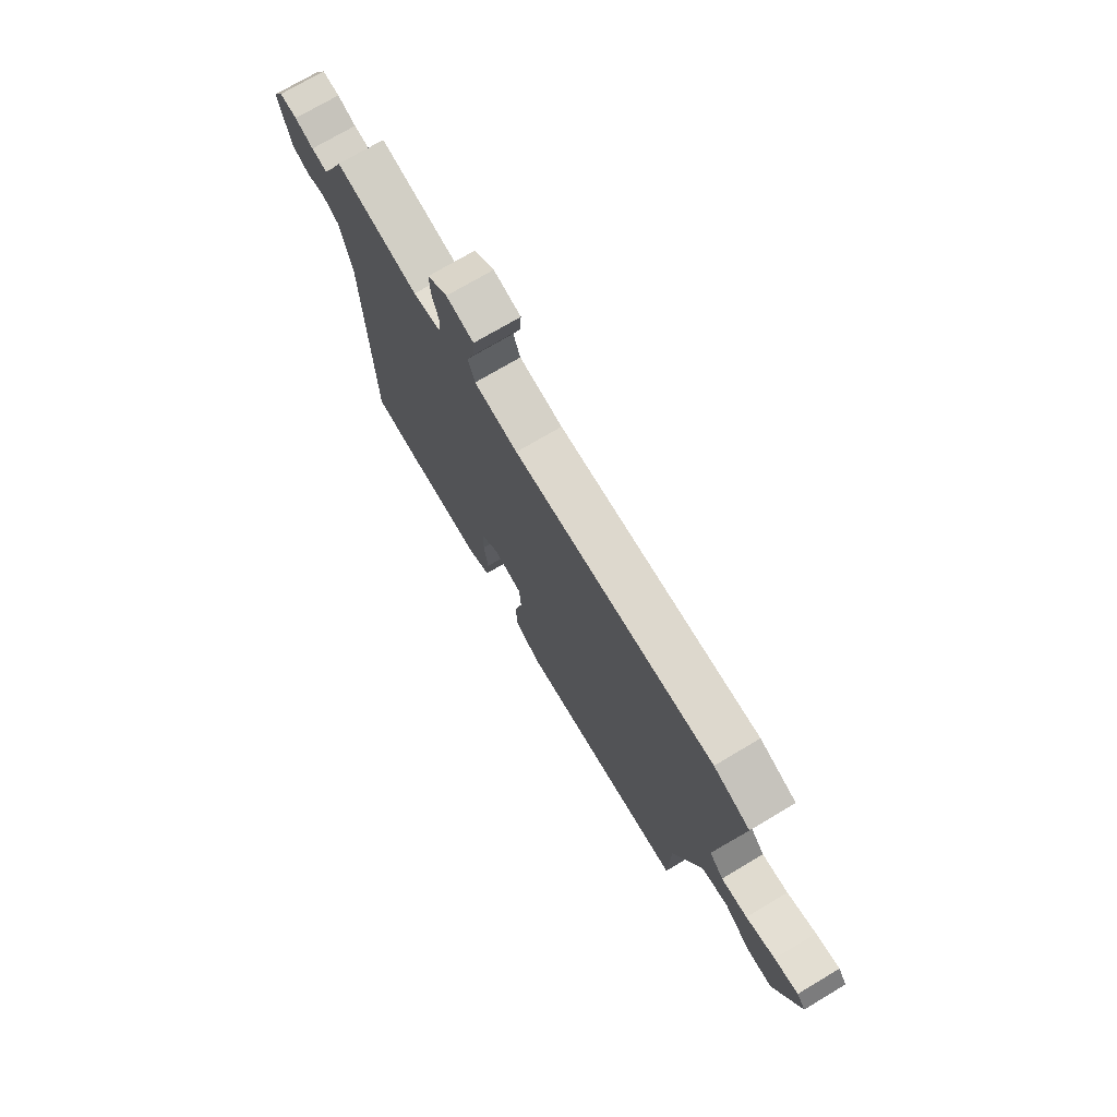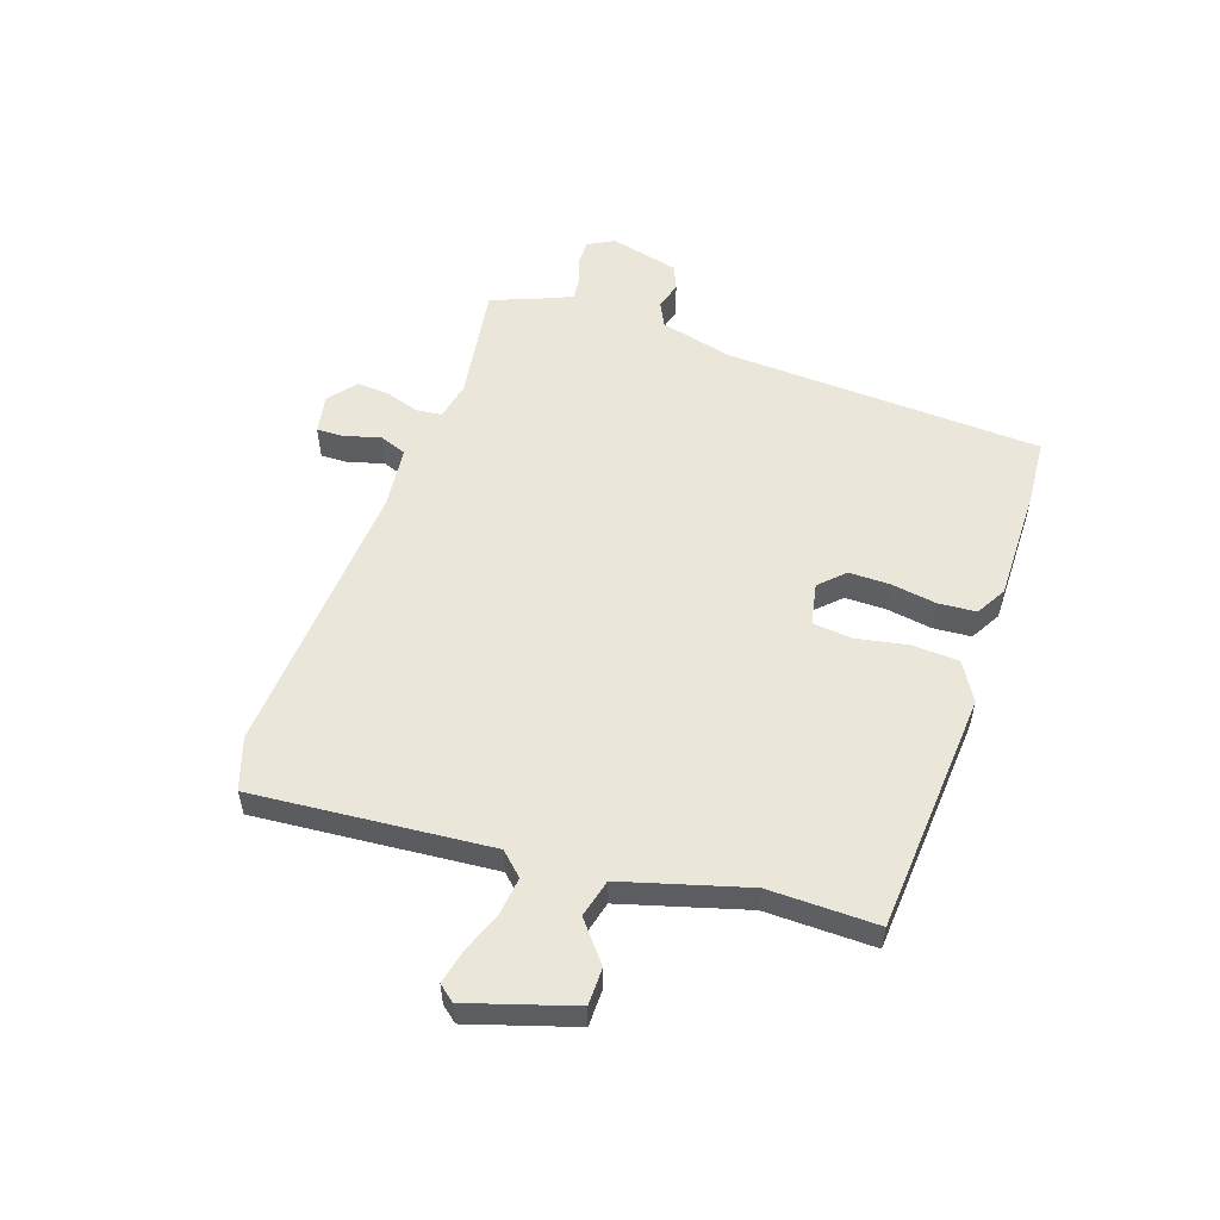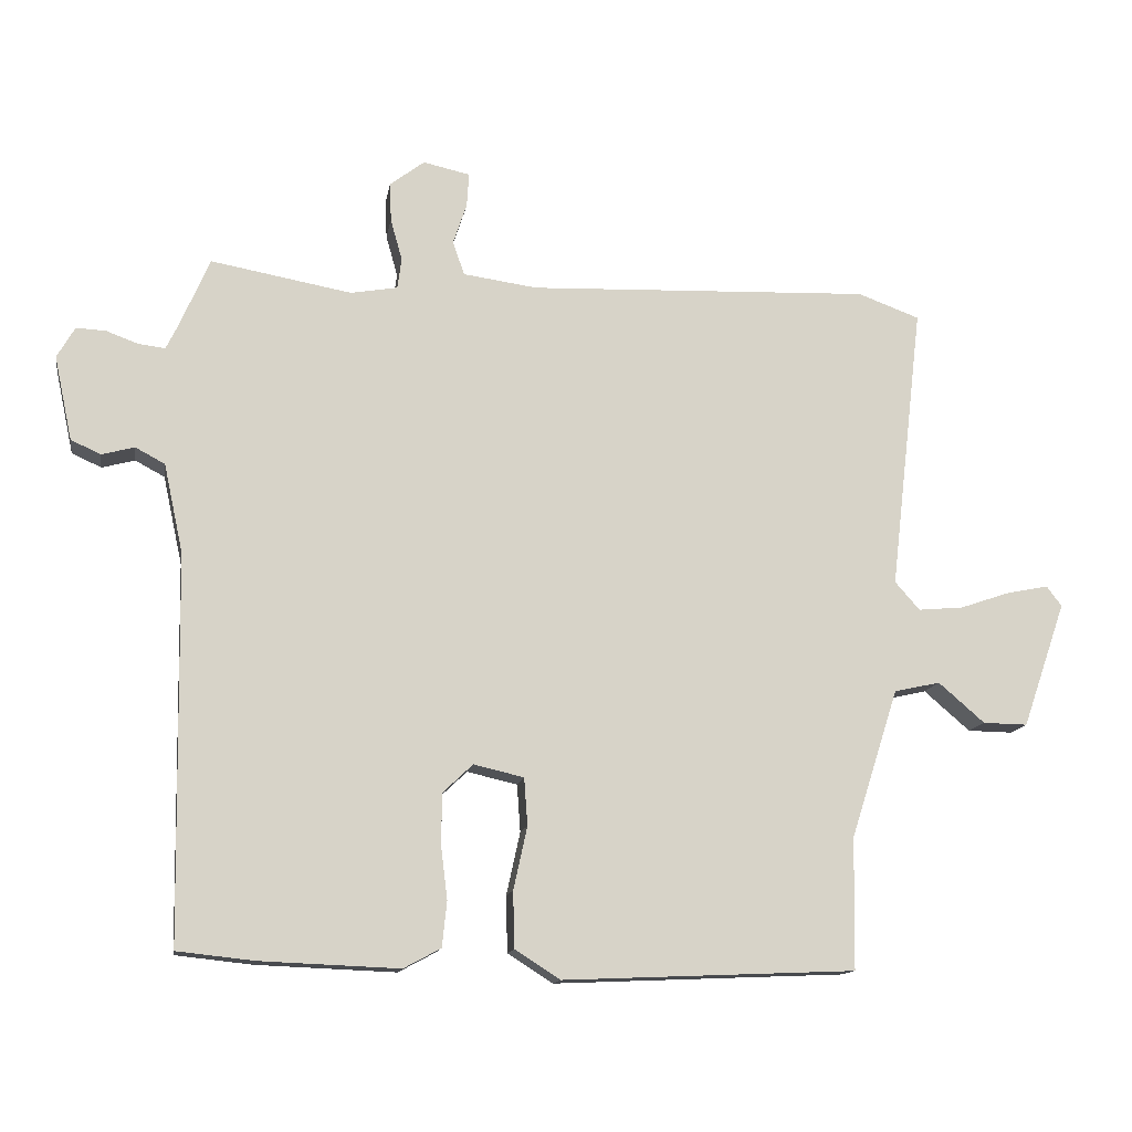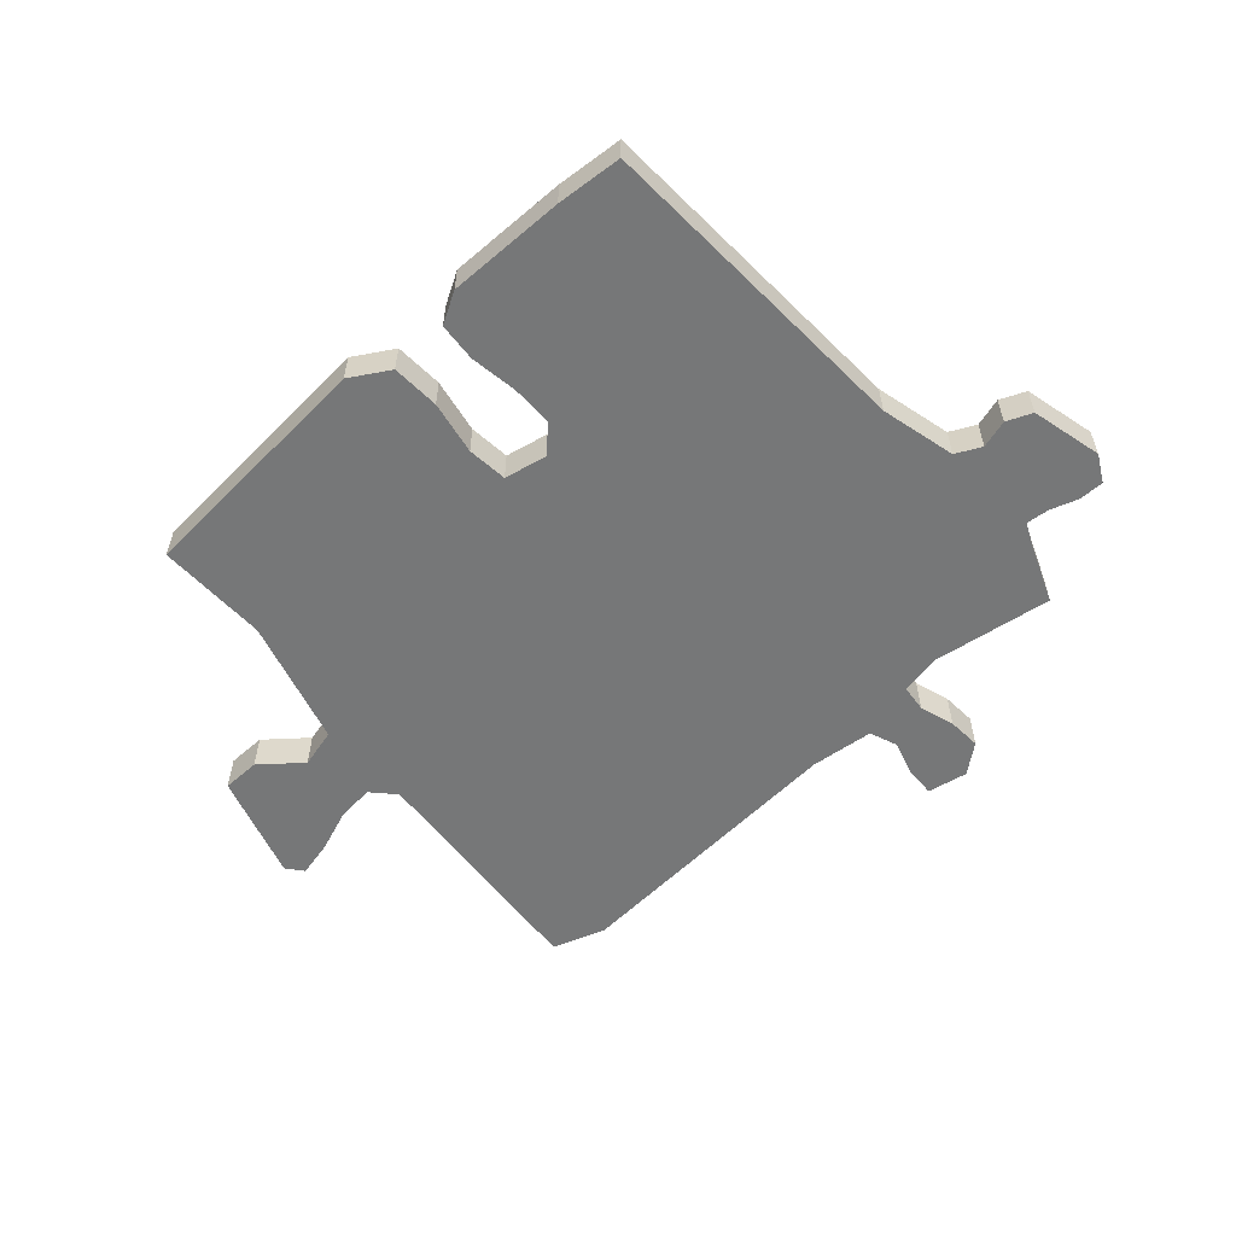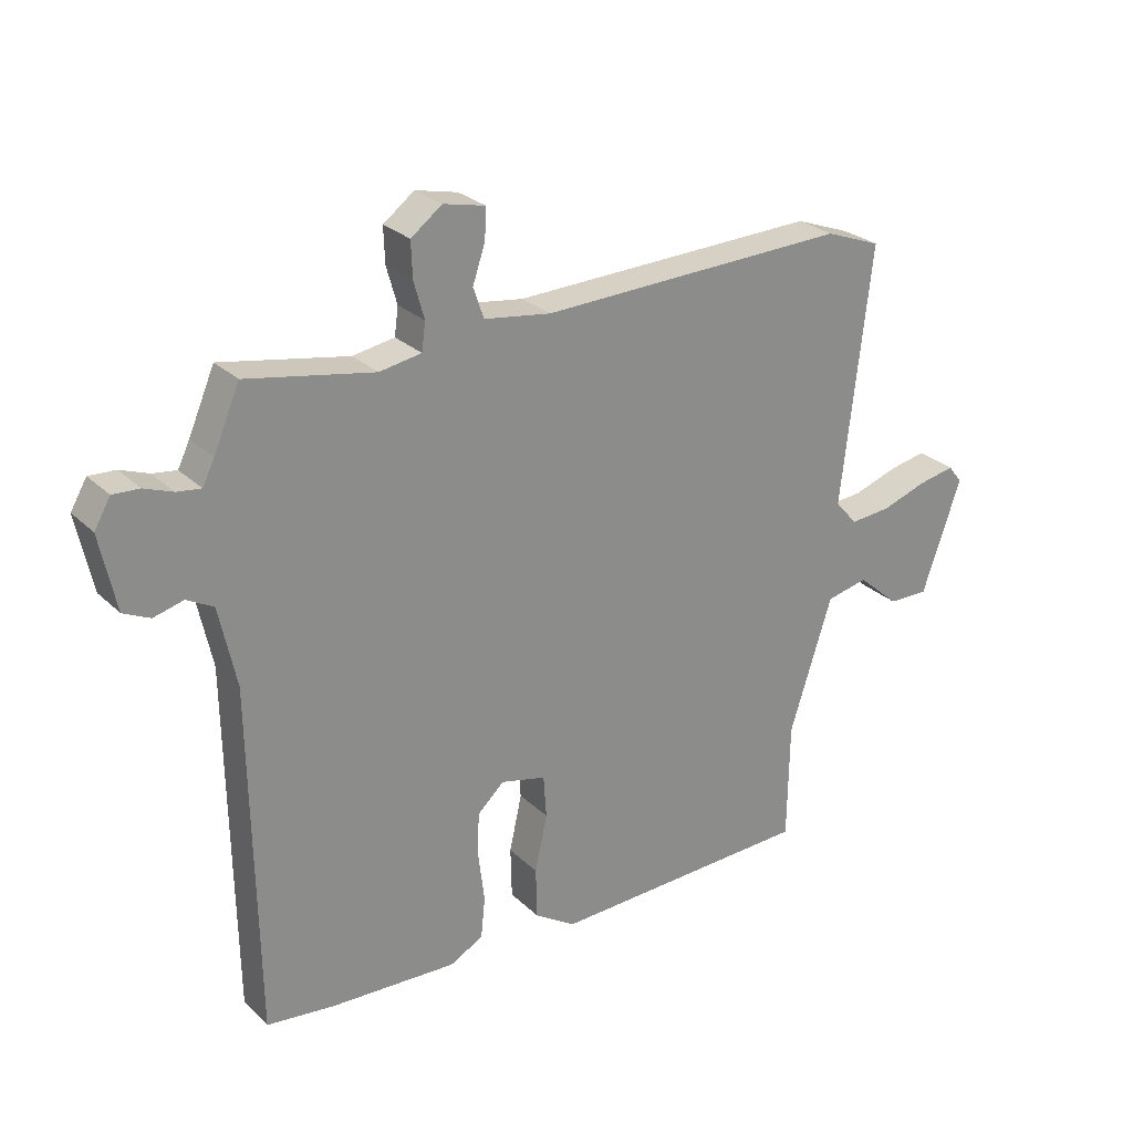
<metadata>
{"format":"obj","ext":"obj","renderer":"f3d","projection":"perspective","resolution":1024,"background":"white","views":[{"elev":73.7,"azim":59.3,"up":"+Z"},{"elev":54.7,"azim":110.6,"up":"+Y"},{"elev":-13.4,"azim":-9.4,"up":"+Z"},{"elev":-57.0,"azim":-136.4,"up":"+Y"},{"elev":26.2,"azim":-34.6,"up":"+Z"}]}
</metadata>
<code>
v 0.449 0.07 -0.514
v 0.024 0.07 -0.532
v -0.042 0.07 -0.49
v -0.044 0.07 -0.408
v -0.024 0.07 -0.317
v -0.029 0.07 -0.248
v -0.102 0.07 -0.231
v -0.145 0.07 -0.272
v -0.147 0.07 -0.343
v -0.137 0.07 -0.424
v -0.144 0.07 -0.49
v -0.198 0.07 -0.519
v -0.4 0.07 -0.511
v -0.512 0.07 -0.499
v -0.521 0.07 0.061
v -0.549 0.07 0.19
v -0.592 0.07 0.213
v -0.64 0.07 0.2
v -0.683 0.07 0.22
v -0.709 0.07 0.342
v -0.683 0.07 0.387
v -0.64 0.07 0.385
v -0.594 0.07 0.368
v -0.555 0.07 0.363
v -0.536 0.07 0.402
v -0.494 0.07 0.5
v -0.289 0.07 0.463
v -0.221 0.07 0.475
v -0.215 0.07 0.52
v -0.232 0.07 0.58
v -0.234 0.07 0.637
v -0.184 0.07 0.675
v -0.116 0.07 0.66
v -0.119 0.07 0.611
v -0.139 0.07 0.551
v -0.122 0.07 0.502
v -0.014 0.07 0.487
v 0.484 0.07 0.506
v 0.574 0.07 0.473
v 0.526 0.07 0.058
v 0.562 0.07 0.017
v 0.628 0.07 0.023
v 0.701 0.07 0.048
v 0.761 0.07 0.06
v 0.783 0.07 0.031
v 0.72 0.07 -0.151
v 0.655 0.07 -0.15
v 0.588 0.07 -0.092
v 0.521 0.07 -0.107
v 0.452 0.07 -0.323
v 0.449 0 -0.514
v 0.024 0 -0.532
v -0.042 0 -0.49
v -0.044 0 -0.408
v -0.024 0 -0.317
v -0.029 0 -0.248
v -0.102 0 -0.231
v -0.145 0 -0.272
v -0.147 0 -0.343
v -0.137 0 -0.424
v -0.144 0 -0.49
v -0.198 0 -0.519
v -0.4 0 -0.511
v -0.512 0 -0.499
v -0.521 0 0.061
v -0.549 0 0.19
v -0.592 0 0.213
v -0.64 0 0.2
v -0.683 0 0.22
v -0.709 0 0.342
v -0.683 0 0.387
v -0.64 0 0.385
v -0.594 0 0.368
v -0.555 0 0.363
v -0.536 0 0.402
v -0.494 0 0.5
v -0.289 0 0.463
v -0.221 0 0.475
v -0.215 0 0.52
v -0.232 0 0.58
v -0.234 0 0.637
v -0.184 0 0.675
v -0.116 0 0.66
v -0.119 0 0.611
v -0.139 0 0.551
v -0.122 0 0.502
v -0.014 0 0.487
v 0.484 0 0.506
v 0.574 0 0.473
v 0.526 0 0.058
v 0.562 0 0.017
v 0.628 0 0.023
v 0.701 0 0.048
v 0.761 0 0.06
v 0.783 0 0.031
v 0.72 0 -0.151
v 0.655 0 -0.15
v 0.588 0 -0.092
v 0.521 0 -0.107
v 0.452 0 -0.323
f 46 47 48
f 45 46 48
f 44 45 48
f 43 44 48
f 42 43 48
f 41 42 48 49
f 40 41 49
f 37 38 39 40
f 40 49 50
f 37 40 50
f 36 37 50
f 33 34 35
f 32 33 35
f 31 32 35
f 30 31 35
f 29 30 35
f 28 29 35 36
f 25 26 27
f 24 25 27 28
f 21 22 23
f 20 21 23
f 19 20 23
f 18 19 23
f 17 18 23
f 16 17 23 24
f 36 50 1
f 28 36 1
f 24 28 1
f 16 24 1
f 15 16 1
f 13 14 15
f 12 13 15
f 11 12 15
f 10 11 15
f 9 10 15
f 3 4 5
f 2 3 5
f 1 2 5
f 1 5 6
f 15 1 6
f 8 9 15
f 7 8 15
f 6 7 15
f 98 97 96
f 98 96 95
f 98 95 94
f 98 94 93
f 98 93 92
f 99 98 92 91
f 99 91 90
f 90 89 88 87
f 100 99 90
f 100 90 87
f 100 87 86
f 85 84 83
f 85 83 82
f 85 82 81
f 85 81 80
f 85 80 79
f 86 85 79 78
f 77 76 75
f 78 77 75 74
f 73 72 71
f 73 71 70
f 73 70 69
f 73 69 68
f 73 68 67
f 74 73 67 66
f 51 100 86
f 51 86 78
f 51 78 74
f 51 74 66
f 51 66 65
f 65 64 63
f 65 63 62
f 65 62 61
f 65 61 60
f 65 60 59
f 55 54 53
f 55 53 52
f 55 52 51
f 56 55 51
f 56 51 65
f 65 59 58
f 65 58 57
f 65 57 56
f 1 51 52 2
f 2 52 53 3
f 3 53 54 4
f 4 54 55 5
f 5 55 56 6
f 6 56 57 7
f 7 57 58 8
f 8 58 59 9
f 9 59 60 10
f 10 60 61 11
f 11 61 62 12
f 12 62 63 13
f 13 63 64 14
f 14 64 65 15
f 15 65 66 16
f 16 66 67 17
f 17 67 68 18
f 18 68 69 19
f 19 69 70 20
f 20 70 71 21
f 21 71 72 22
f 22 72 73 23
f 23 73 74 24
f 24 74 75 25
f 25 75 76 26
f 26 76 77 27
f 27 77 78 28
f 28 78 79 29
f 29 79 80 30
f 30 80 81 31
f 31 81 82 32
f 32 82 83 33
f 33 83 84 34
f 34 84 85 35
f 35 85 86 36
f 36 86 87 37
f 37 87 88 38
f 38 88 89 39
f 39 89 90 40
f 40 90 91 41
f 41 91 92 42
f 42 92 93 43
f 43 93 94 44
f 44 94 95 45
f 45 95 96 46
f 46 96 97 47
f 47 97 98 48
f 48 98 99 49
f 49 99 100 50
f 50 100 51 1

</code>
